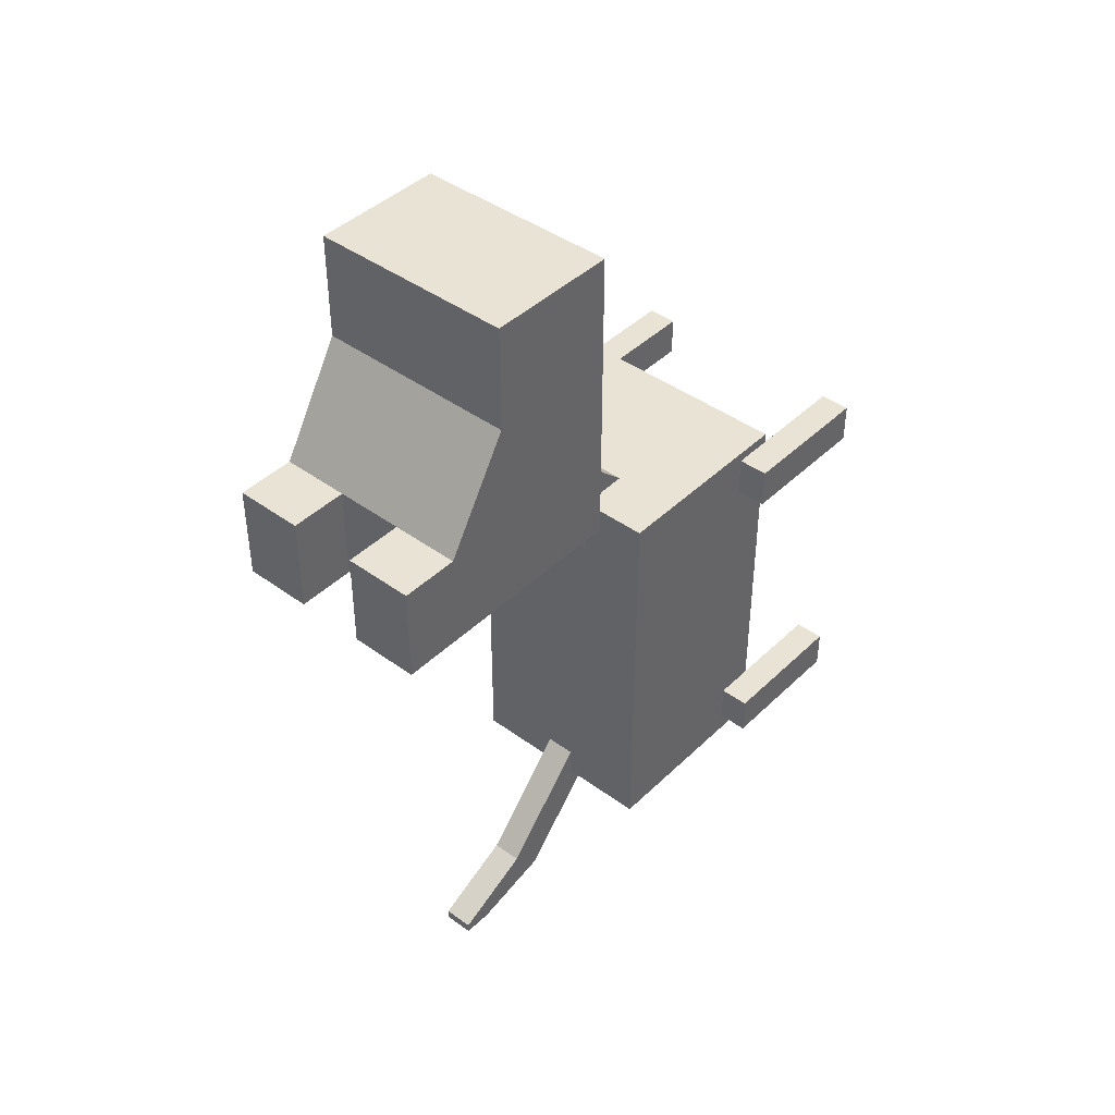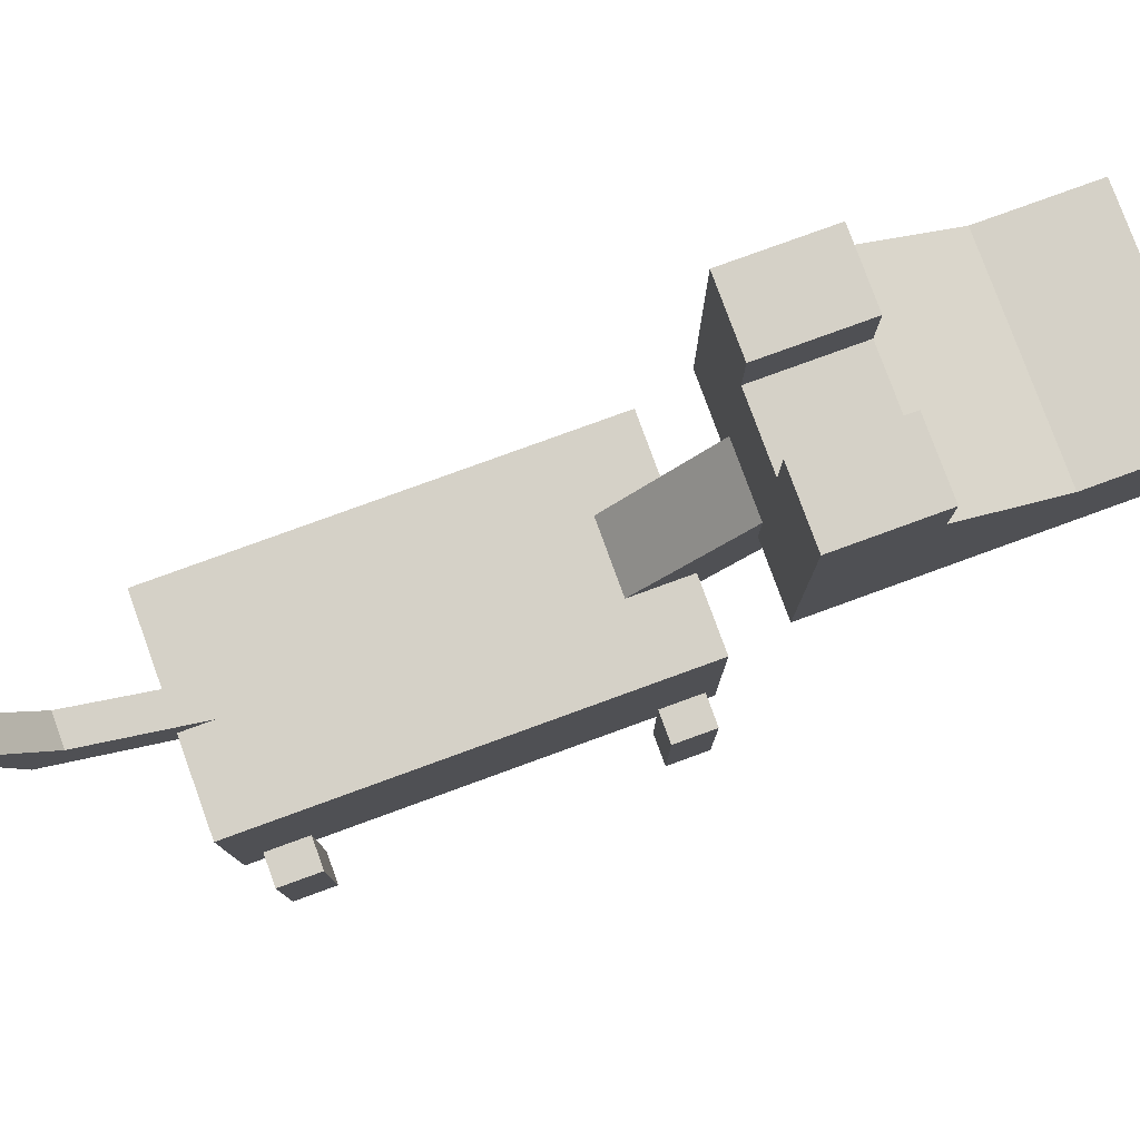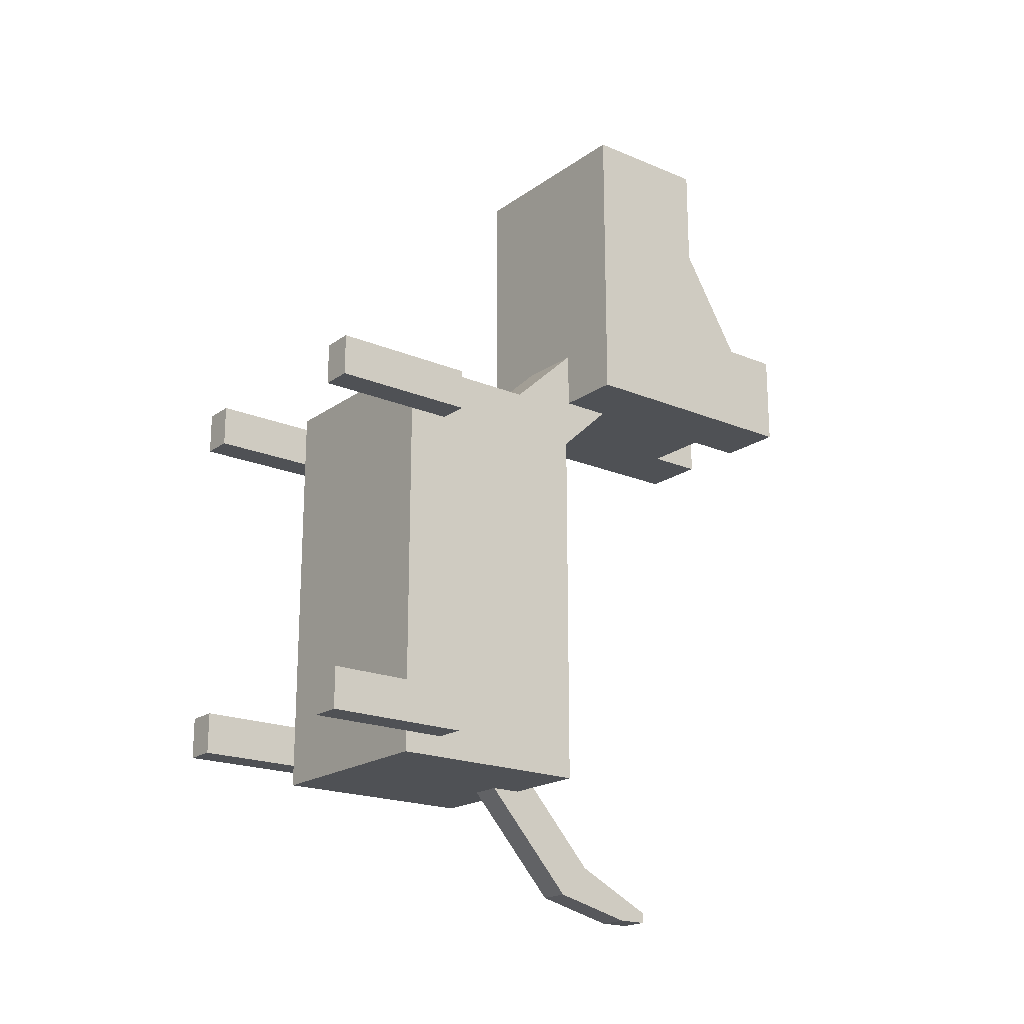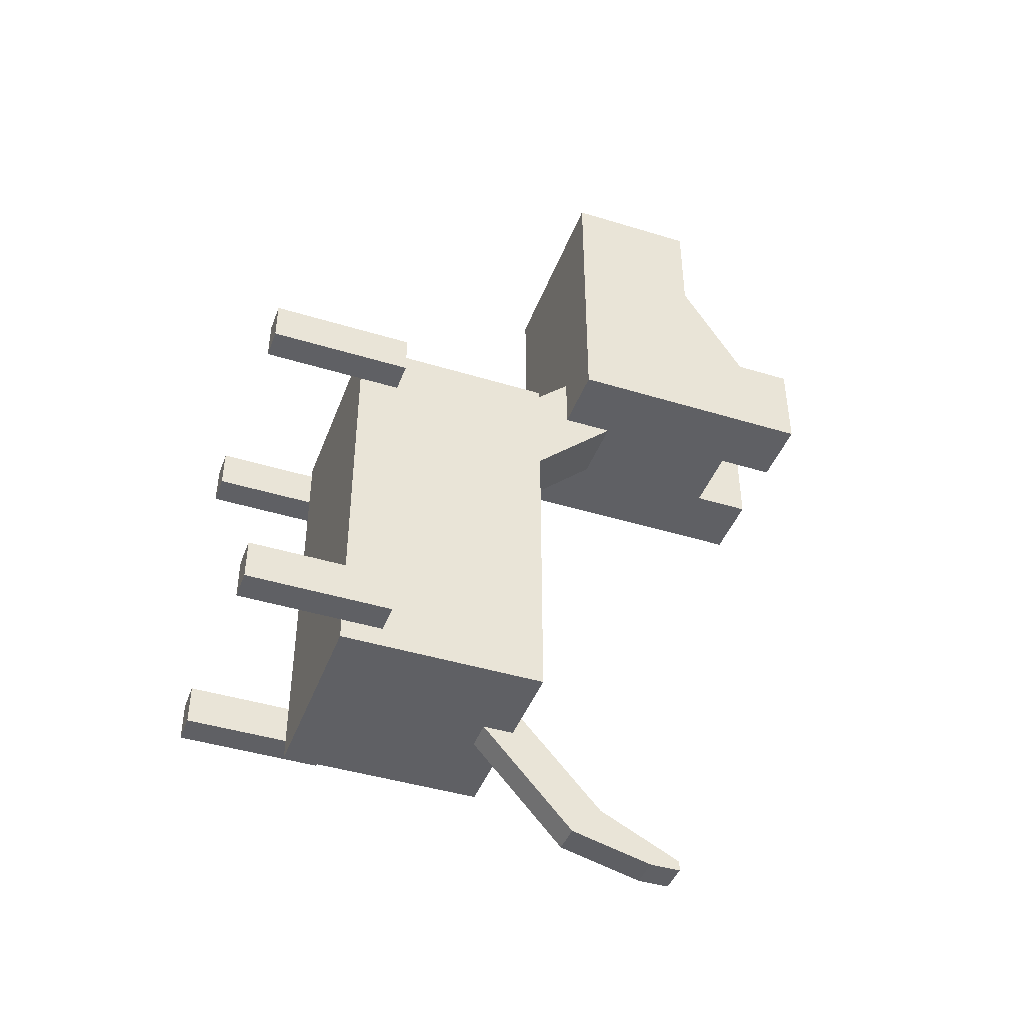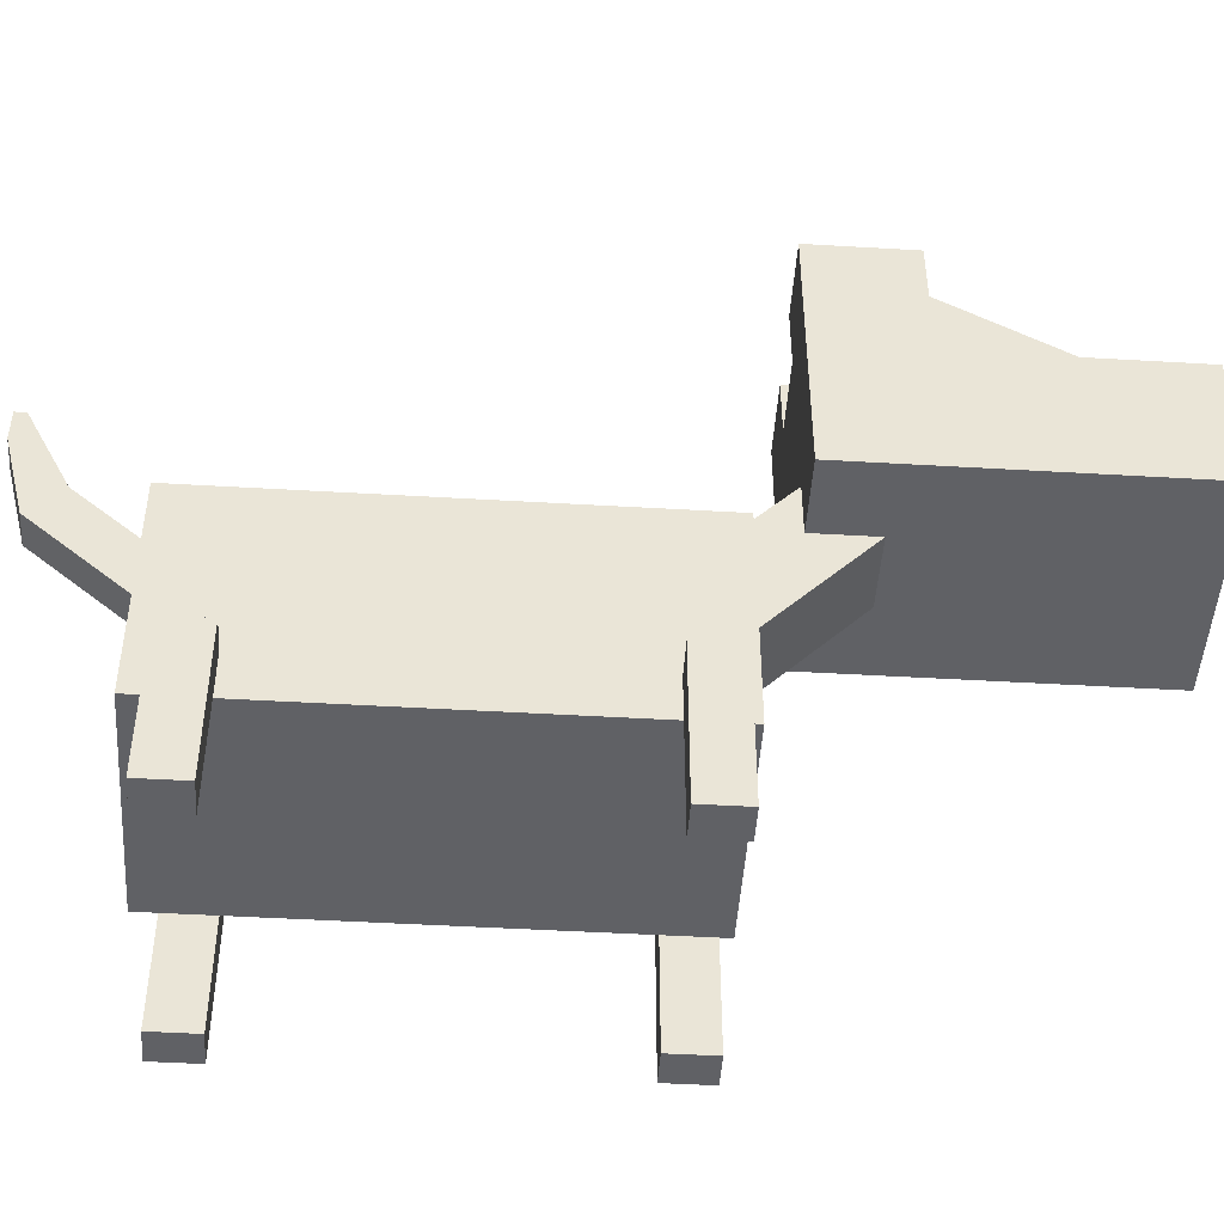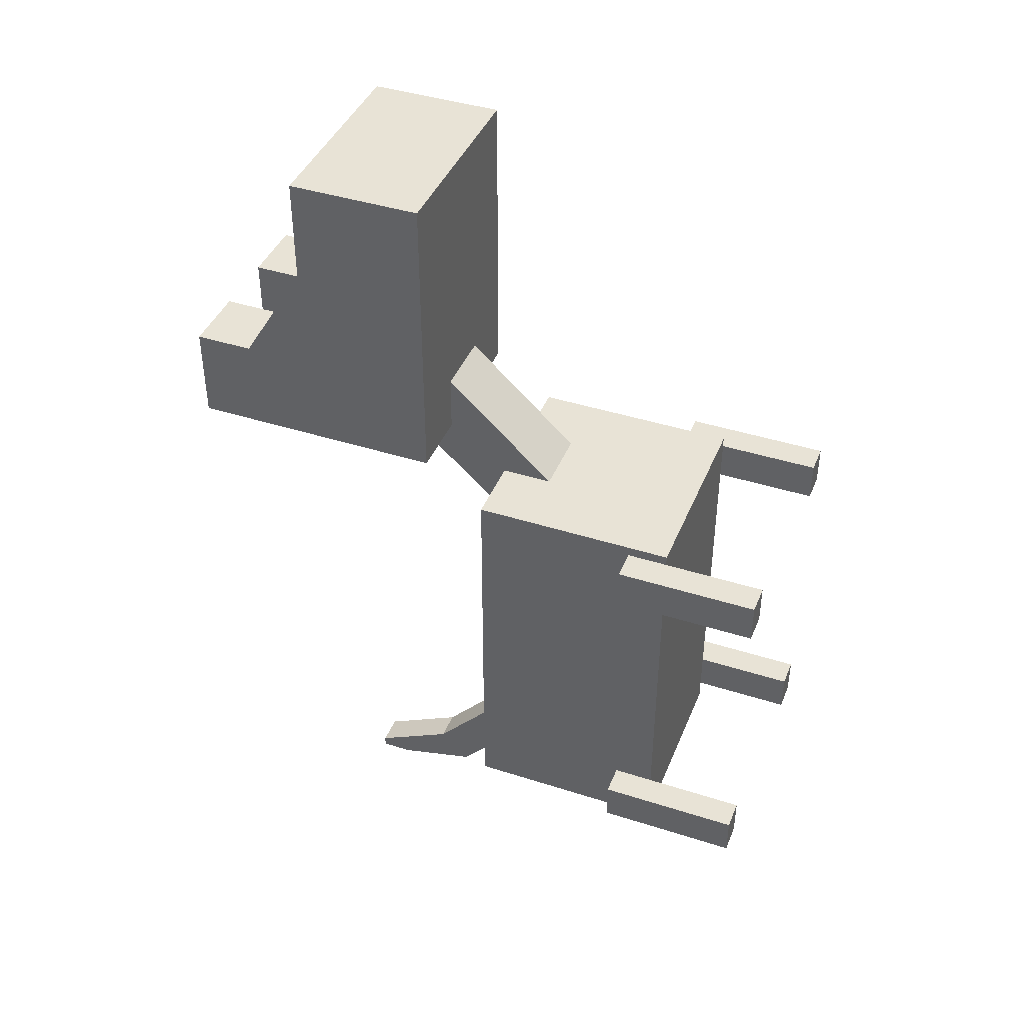
<metadata>
{"format":"obj","ext":"obj","renderer":"f3d","projection":"perspective","resolution":1024,"background":"white","views":[{"elev":42.3,"azim":-138.8,"up":"+Z"},{"elev":79.2,"azim":-110.0,"up":"+Y"},{"elev":-19.7,"azim":52.1,"up":"+Z"},{"elev":-43.4,"azim":70.1,"up":"+Z"},{"elev":-47.4,"azim":-93.8,"up":"+Y"},{"elev":41.7,"azim":-68.8,"up":"+Z"}]}
</metadata>
<code>
o Dog_Cube.001
v -1 1 -2
v -1 3 -2
v 1 1 -2
v 1 3 -2
v -1 1 2
v -1 3 2
v 1 1 2
v 1 3 2
v 1 1 1.433
v 1 3 1.433
v -1 1 1.433
v -1 3 1.433
v -1 2.7 -2
v 1 2.7 -2
v 1 2.5 2
v -1 2.5 2
v -1 2.5 1.433
v 1 2.5 1.433
v 0.15 1 -2
v -0.15 1 -2
v -0.15 3 -2
v 0.15 3 -2
v -0.3333 1 2
v 0.3333 1 2
v 0.3333 3 2
v -0.3333 3 2
v 0.3333 3 1.433
v -0.3333 3 1.433
v 0.3333 1 1.433
v -0.3333 1 1.433
v 0.3333 2.5 2
v -0.3333 2.5 2
v -0.15 2.7 -2
v 0.15 2.7 -2
v -1 4.894 5.443
v -1 3.594 5.443
v 1 4.894 5.443
v 1 3.594 5.443
v -1 5.528 2.443
v -1 3.594 2.443
v 1 5.528 2.443
v 1 3.594 2.443
v 1 5.528 3.01
v 1 3.594 3.01
v -1 5.528 3.01
v -1 3.594 3.01
v -1 4.094 5.443
v 1 4.094 5.443
v 1 4.094 2.443
v -1 4.094 2.443
v -1 4.094 3.01
v 1 4.094 3.01
v 0.3333 4.894 5.443
v -0.3333 4.894 5.443
v -0.3333 3.594 5.443
v 0.3333 3.594 5.443
v -0.3333 5.528 2.443
v 0.3333 5.528 2.443
v 0.3333 3.594 2.443
v -0.3333 3.594 2.443
v 0.3333 3.594 3.01
v -0.3333 3.594 3.01
v 0.3333 5.528 3.01
v -0.3333 5.528 3.01
v 0.3333 4.094 2.443
v -0.3333 4.094 2.443
v -0.3333 4.094 5.443
v 0.3333 4.094 5.443
v 1 5.528 3.375
v -1 3.594 3.375
v 1 3.594 3.375
v -1 5.528 3.375
v 1 4.094 3.375
v -1 4.094 3.375
v 0.3333 5.528 3.375
v -0.3333 5.528 3.375
v 0.3333 3.594 3.375
v -0.3333 3.594 3.375
v 1 4.894 4.409
v -1 3.594 4.409
v -1 4.094 4.409
v 0.3333 4.894 4.409
v -0.3333 4.894 4.409
v 1 3.594 4.409
v -1 4.894 4.409
v 1 4.094 4.409
v 0.3333 3.594 4.409
v -0.3333 3.594 4.409
v 0.3333 6.094 2.443
v 1 6.094 2.443
v -1 6.094 3.01
v -1 6.094 2.443
v 1 6.094 3.01
v -1 6.094 3.375
v -0.3333 6.094 3.01
v -0.3333 6.094 2.443
v 0.3333 6.094 3.01
v 1 6.094 3.375
v 0.3333 6.094 3.375
v -0.3333 6.094 3.375
v 1 1 -1.7
v -1 3 -1.7
v 1 3 -1.7
v -1 1 -1.7
v 1 2.7 -1.7
v -1 2.7 -1.7
v 0.15 1 -1.7
v -0.15 1 -1.7
v 0.15 3 -1.7
v -0.15 3 -1.7
v 0 1 -2
v -0.15 3.9 -3
v -0 1 2
v -0 3 1.433
v -0 1 1.433
v -0 2.5 2
v 0 2.7 -2
v -0 4.894 5.443
v -0 3.594 5.443
v -0 5.528 2.443
v -0 3.594 3.01
v -0 4.094 2.443
v -0 4.094 5.443
v -0 3.594 3.375
v -0 5.528 3.375
v -0 4.894 4.409
v -0 3.594 4.409
v -0 5.528 3.01
v 0 3 -1.7
v 0 1 -1.7
v 0.15 3.9 -3
v -0.15 3.6 -3
v 0.15 3.6 -3
v 0.15 3.9 -2.7
v -0.15 3.9 -2.7
v 0 3.6 -3
v 0 3.9 -2.7
v -0.15 4.7 -3.2
v 0.15 4.7 -3.2
v -0.15 4.4 -3.2
v 0.15 4.4 -3.2
v 0.15 4.7 -3.1
v -0.15 4.7 -3.1
v 0 4.4 -3.2
v 0 4.7 -3.1
v 0 4.7 -3.2
v -1.3 0 1.5
v -1.3 1.4 1.5
v -1 0 1.5
v -1 1.4 1.5
v -1.3 0 1.9
v -1.3 1.4 1.9
v -1 0 1.9
v -1 1.4 1.9
v -1.3 0 -1.8
v -1.3 1.4 -1.8
v -1 0 -1.8
v -1 1.4 -1.8
v -1.3 0 -1.4
v -1.3 1.4 -1.4
v -1 0 -1.4
v -1 1.4 -1.4
v 1 0 1.5
v 1 1.4 1.5
v 1.3 0 1.5
v 1.3 1.4 1.5
v 1 0 1.9
v 1 1.4 1.9
v 1.3 0 1.9
v 1.3 1.4 1.9
v 1 0 -1.8
v 1 1.4 -1.8
v 1.3 0 -1.8
v 1.3 1.4 -1.8
v 1 0 -1.4
v 1 1.4 -1.4
v 1.3 0 -1.4
v 1.3 1.4 -1.4
v 1 3 -0.6557
v 1 3 0.3887
v -1 1 -0.6557
v -1 1 0.3887
v 1 2.633 -0.6557
v 1 2.567 0.3887
v 0.2111 3 -0.6557
v 0.2722 3 0.3887
v -0.2111 3 -0.6557
v -0.2722 3 0.3887
v 1 1 0.3887
v 1 1 -0.6557
v -1 3 0.3887
v -1 3 -0.6557
v -1 2.567 0.3887
v -1 2.633 -0.6557
v 0.2722 1 0.3887
v 0.2111 1 -0.6557
v -0.2722 1 0.3887
v -0.2111 1 -0.6557
v 0 3 -0.6557
v -0 3 0.3887
v -0 1 0.3887
v 0 1 -0.6557
f 34 22 4 14
f 18 10 8 15
f 32 26 6 16
f 106 102 2 13
f 30 23 5 11
f 110 21 2 102
f 26 28 12 6
f 197 30 11 182
f 16 6 12 17
f 184 180 10 18
f 189 184 18 9
f 5 16 17 11
f 104 106 13 1
f 23 32 16 5
f 9 18 15 7
f 19 34 14 3
f 1 13 33 20
f 111 117 34 19
f 7 15 31 24
f 113 116 32 23
f 189 9 29 195
f 201 115 30 197
f 8 10 27 25
f 52 44 42 49
f 103 4 22 109
f 129 109 134 137
f 9 7 24 29
f 115 113 23 30
f 15 8 25 31
f 68 56 38 48
f 13 2 21 33
f 33 21 112 132
f 66 60 40 50
f 81 80 36 47
f 45 72 94 91
f 88 55 36 80
f 60 62 46 40
f 75 69 98 99
f 50 40 46 51
f 73 71 44 52
f 69 73 52 43
f 39 50 51 45
f 85 81 47 35
f 57 66 50 39
f 43 52 49 41
f 53 68 48 37
f 35 47 67 54
f 118 123 68 53
f 41 49 65 58
f 120 122 66 57
f 41 58 89 90
f 39 45 91 92
f 42 44 61 59
f 84 38 56 87
f 127 119 55 88
f 128 125 75 63
f 120 128 63 58
f 49 42 59 65
f 47 36 55 67
f 123 119 56 68
f 27 65 59 25
f 25 59 61 31
f 116 121 62 32
f 32 62 60 26
f 26 60 66 28
f 114 122 65 27
f 121 124 78 62
f 44 71 77 61
f 126 125 76 83
f 79 69 75 82
f 45 51 74 72
f 79 86 73 69
f 86 84 71 73
f 83 76 72 85
f 62 78 70 46
f 51 46 70 74
f 54 83 85 35
f 48 38 84 86
f 37 48 86 79
f 37 79 82 53
f 118 126 83 54
f 124 127 88 78
f 71 84 87 77
f 72 74 81 85
f 78 88 80 70
f 74 70 80 81
f 95 96 92 91
f 100 95 91 94
f 98 93 97 99
f 75 99 97 63
f 93 90 89 97
f 58 63 97 89
f 72 76 100 94
f 69 43 93 98
f 43 41 90 93
f 57 39 92 96
f 100 76 64 95
f 96 95 64 57
f 199 129 110 187
f 179 103 109 185
f 111 130 108 20
f 3 101 107 19
f 181 194 106 104
f 3 14 105 101
f 14 4 103 105
f 20 108 104 1
f 187 110 102 192
f 194 192 102 106
f 19 107 130 111
f 185 109 129 199
f 77 87 127 124
f 53 82 126 118
f 82 75 125 126
f 61 77 124 121
f 28 66 122 114
f 31 61 121 116
f 67 55 119 123
f 57 64 128 120
f 64 76 125 128
f 87 56 119 127
f 58 65 122 120
f 54 67 123 118
f 21 110 135 112
f 29 24 113 115
f 34 117 136 133
f 195 29 115 201
f 24 31 116 113
f 20 33 117 111
f 110 129 137 135
f 22 34 133 131
f 109 22 131 134
f 117 33 132 136
f 136 132 140 144
f 112 135 143 138
f 134 131 139 142
f 132 112 138 140
f 133 136 144 141
f 137 134 142 145
f 135 137 145 143
f 131 133 141 139
f 138 146 144 140
f 139 141 144 146
f 138 143 145 146
f 139 146 145 142
f 147 148 150 149
f 149 150 154 153
f 153 154 152 151
f 151 152 148 147
f 149 153 151 147
f 154 150 148 152
f 155 156 158 157
f 157 158 162 161
f 161 162 160 159
f 159 160 156 155
f 157 161 159 155
f 162 158 156 160
f 163 164 166 165
f 165 166 170 169
f 169 170 168 167
f 167 168 164 163
f 165 169 167 163
f 170 166 164 168
f 171 172 174 173
f 173 174 178 177
f 177 178 176 175
f 175 176 172 171
f 173 177 175 171
f 178 174 172 176
f 107 196 202 130
f 196 195 201 202
f 27 186 200 114
f 186 185 199 200
f 17 12 191 193
f 193 191 192 194
f 28 188 191 12
f 188 187 192 191
f 11 17 193 182
f 182 193 194 181
f 10 180 186 27
f 180 179 185 186
f 114 200 188 28
f 200 199 187 188
f 130 202 198 108
f 202 201 197 198
f 101 190 196 107
f 190 189 195 196
f 101 105 183 190
f 190 183 184 189
f 105 103 179 183
f 183 179 180 184
f 108 198 181 104
f 198 197 182 181

</code>
